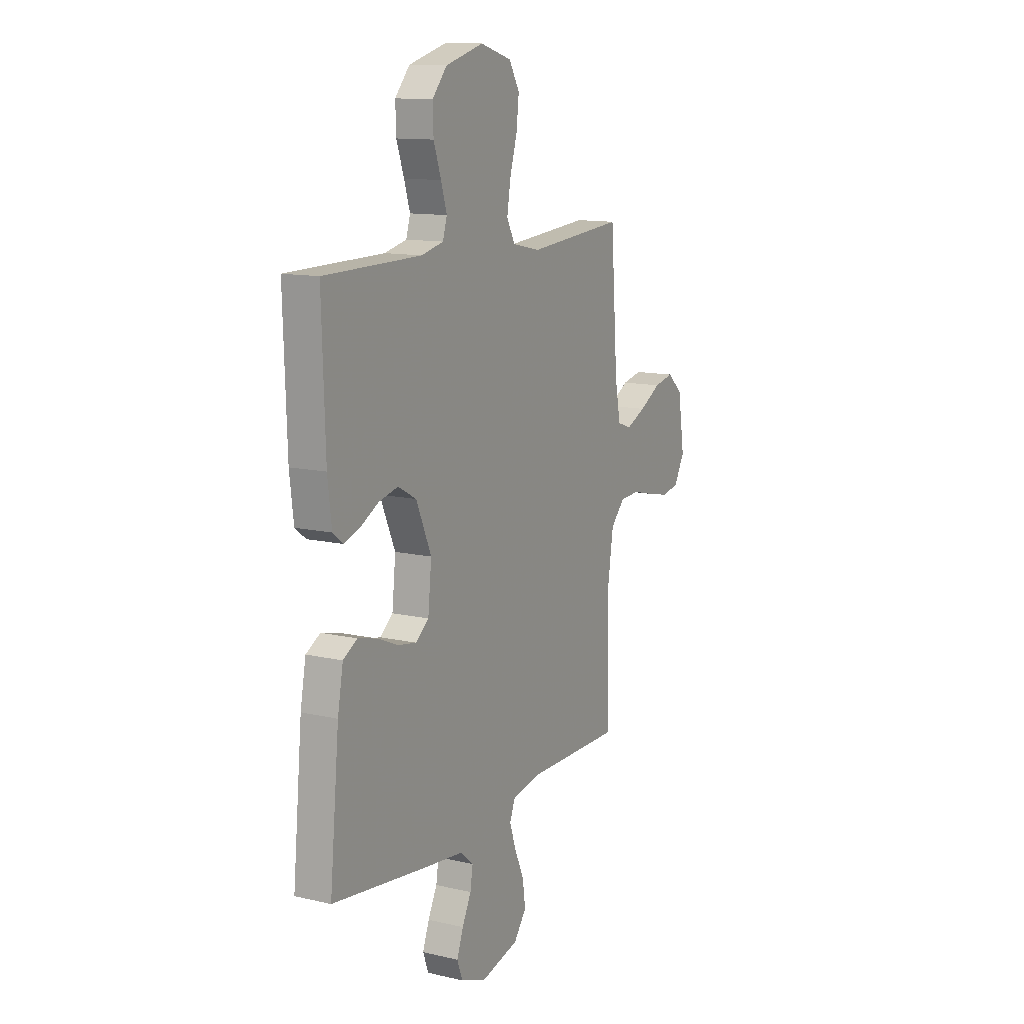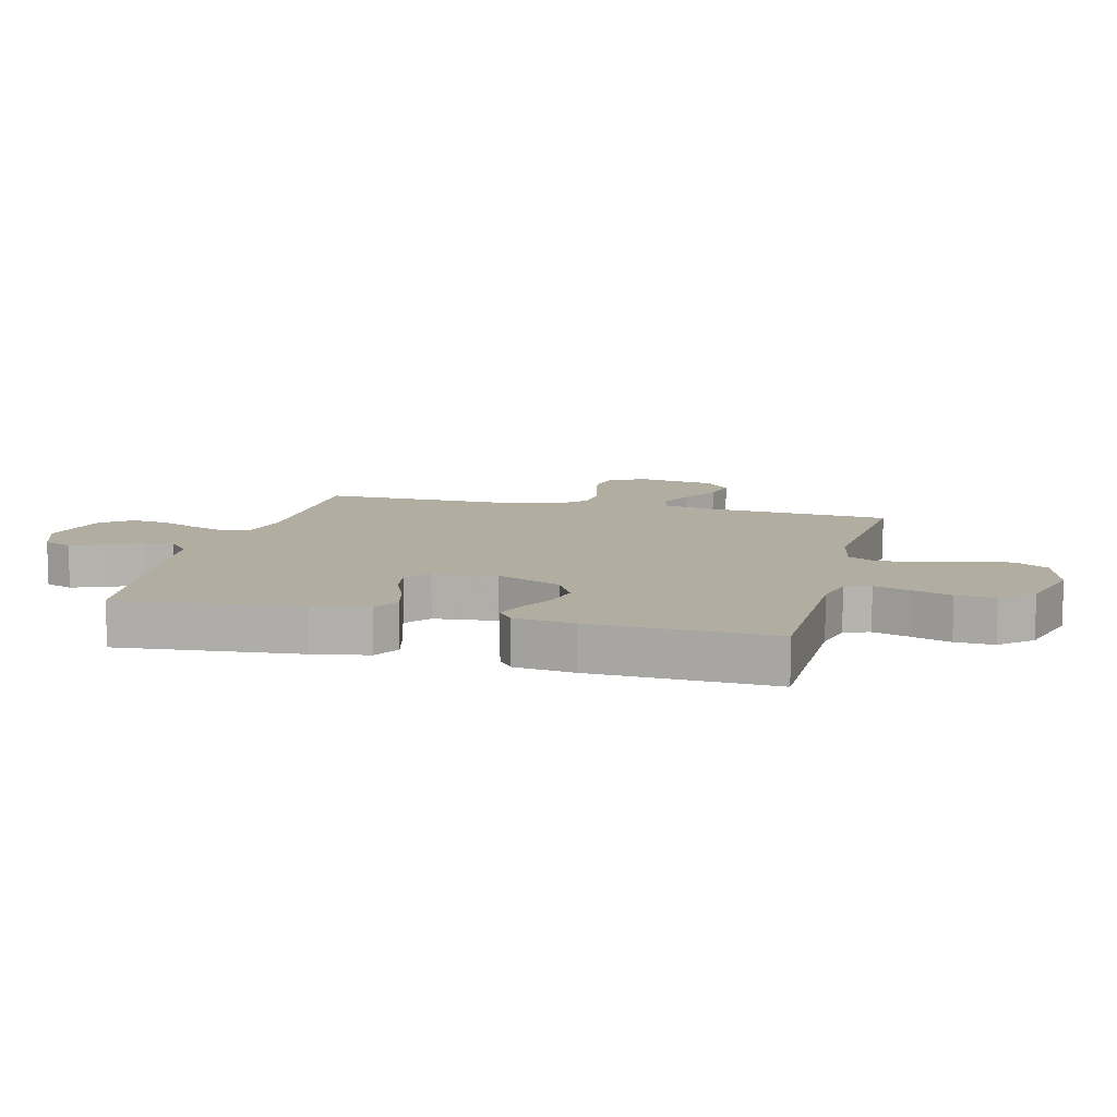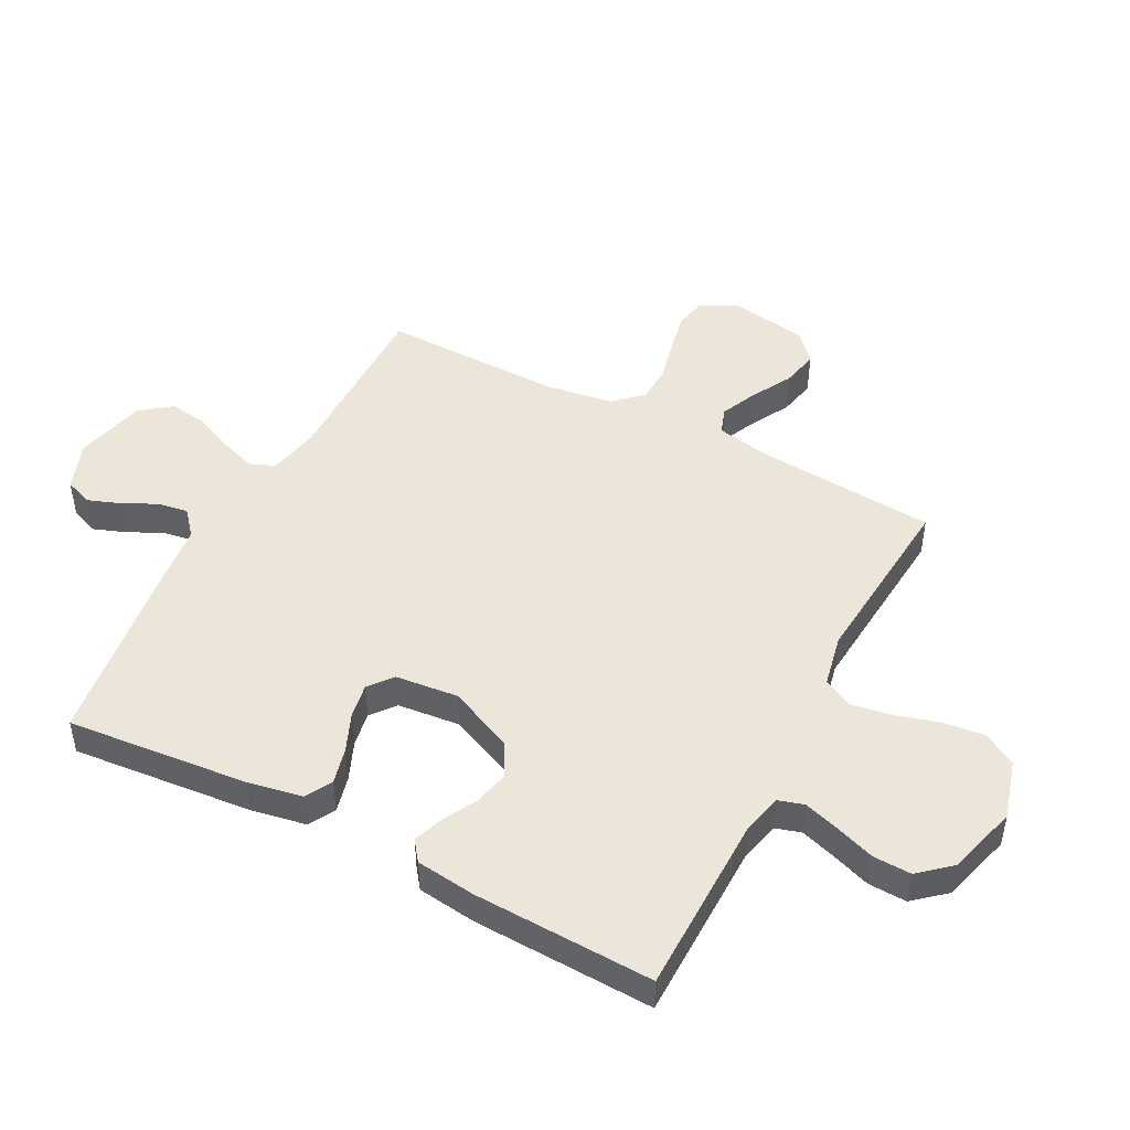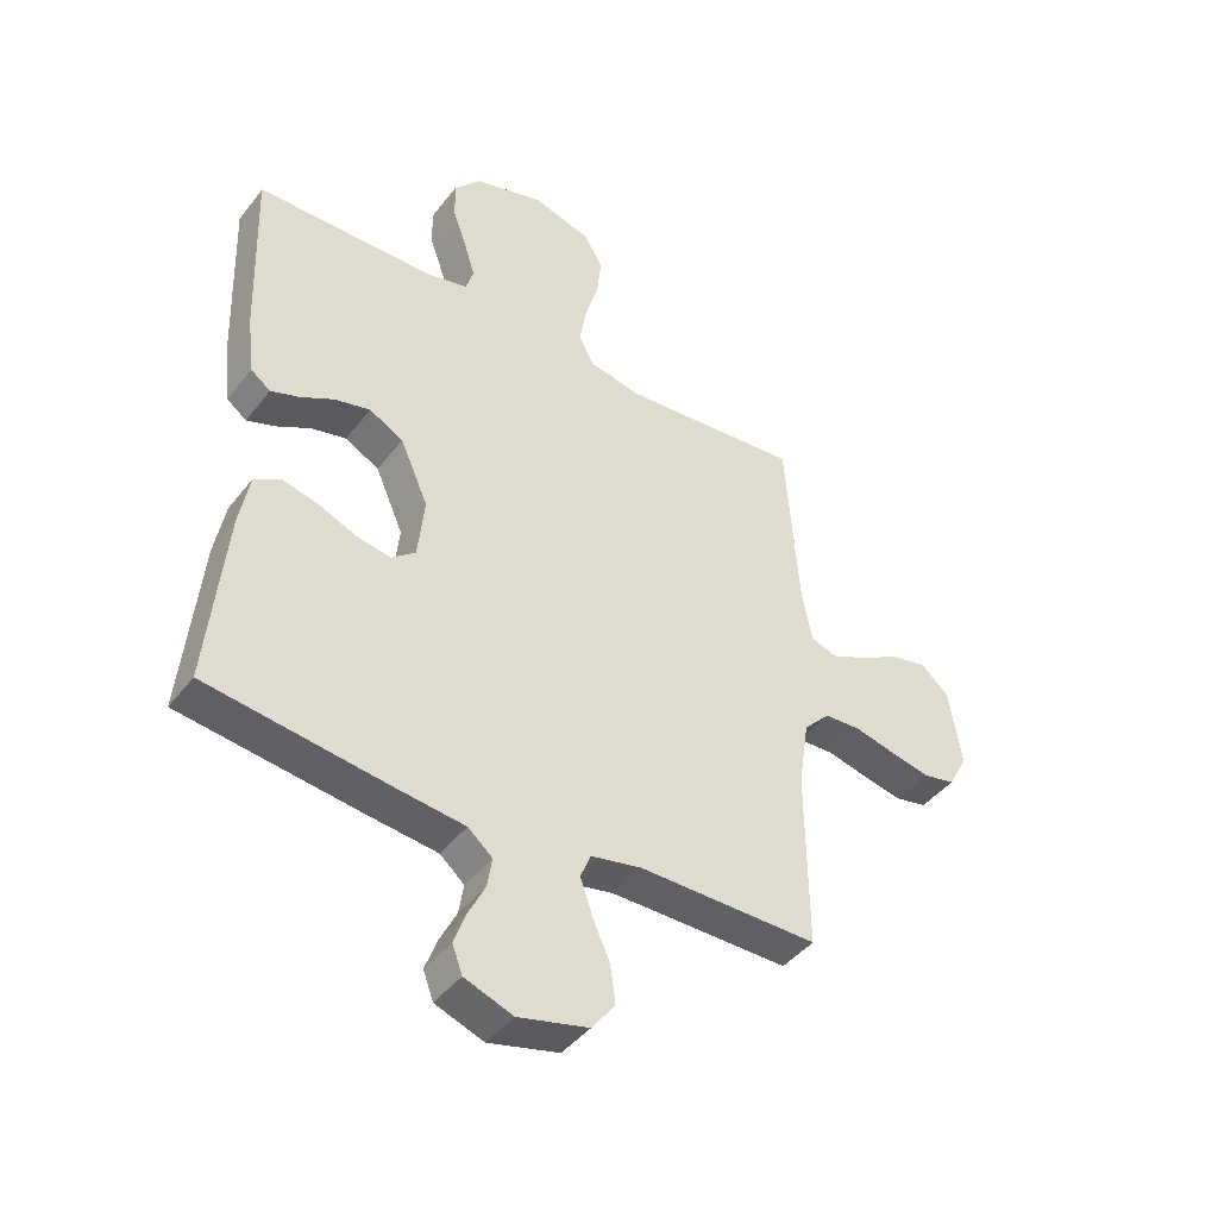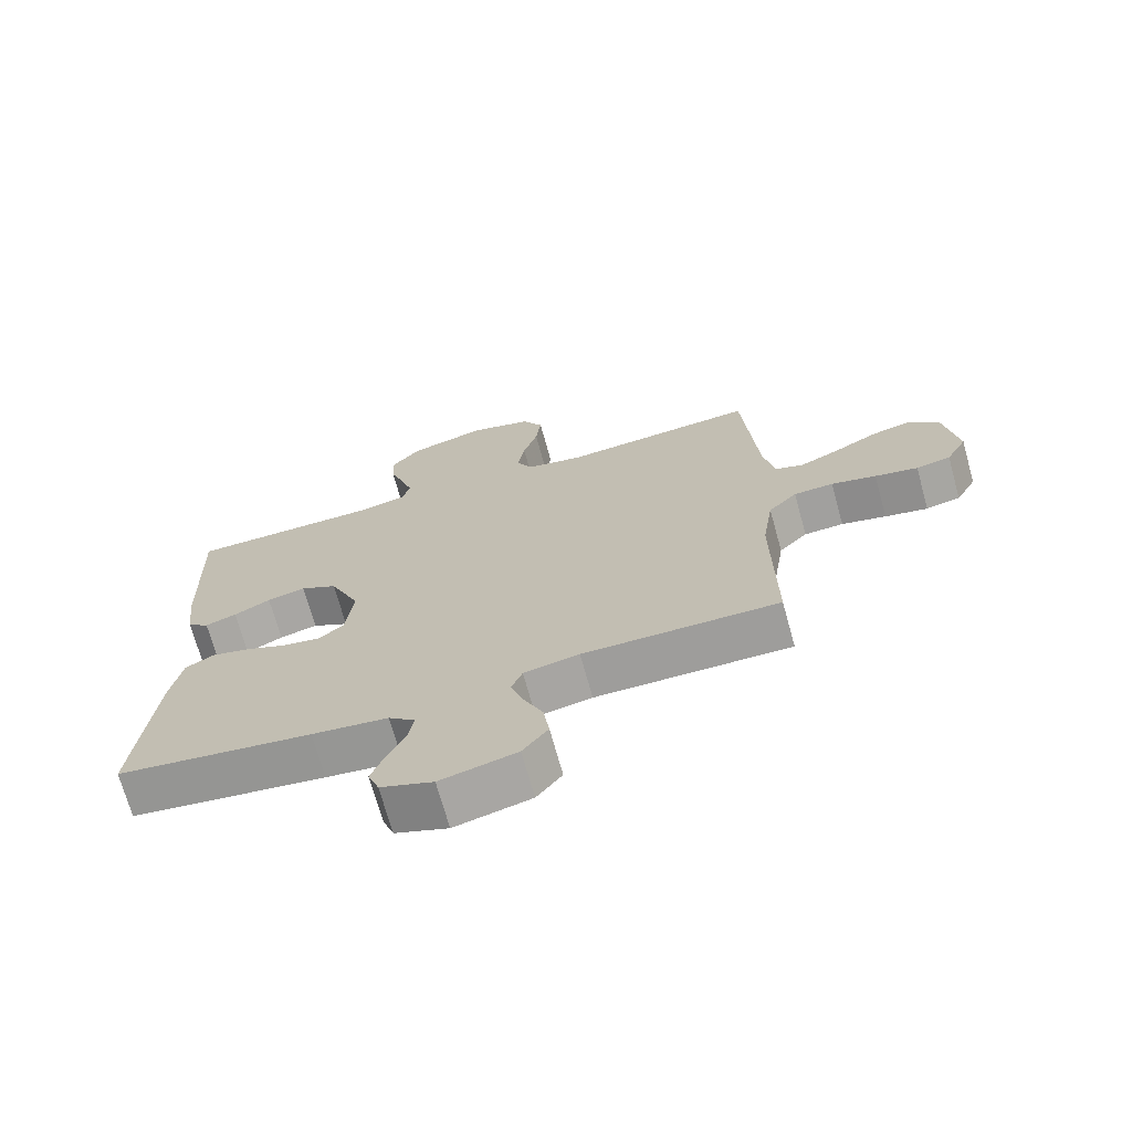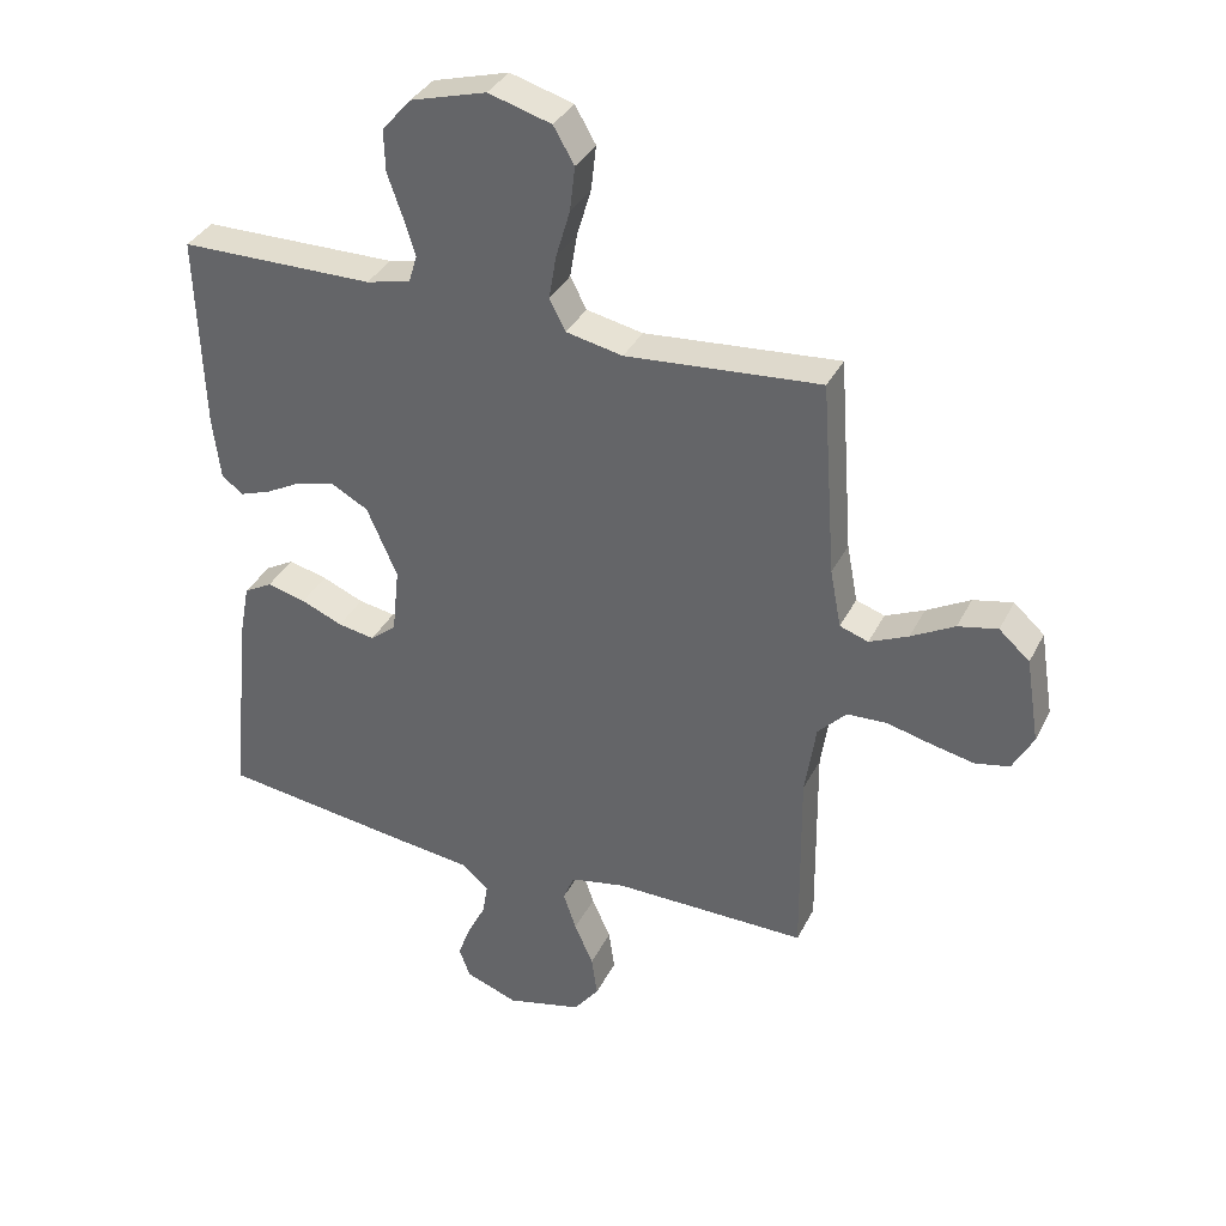
<metadata>
{"format":"obj","ext":"obj","renderer":"f3d","projection":"perspective","resolution":1024,"background":"white","views":[{"elev":12.5,"azim":-61.6,"up":"+Z"},{"elev":10.4,"azim":-75.6,"up":"+Y"},{"elev":47.7,"azim":-62.3,"up":"+Y"},{"elev":-43.2,"azim":-34.7,"up":"+Z"},{"elev":-70.7,"azim":15.5,"up":"+Z"},{"elev":35.4,"azim":23.9,"up":"+Z"}]}
</metadata>
<code>
v 0.5 0.07 0.5
v 0.522 0.07 0.2
v 0.539 0.07 0.111
v 0.583 0.07 0.096
v 0.643 0.07 0.123
v 0.71 0.07 0.16
v 0.771 0.07 0.173
v 0.818 0.07 0.131
v 0.839 0.07 0
v 0.807 0.07 -0.059
v 0.754 0.07 -0.07
v 0.688 0.07 -0.056
v 0.619 0.07 -0.039
v 0.558 0.07 -0.042
v 0.514 0.07 -0.088
v 0.497 0.07 -0.2
v 0.5 0.07 -0.5
v 0.2 0.07 -0.498
v 0.115 0.07 -0.515
v 0.098 0.07 -0.557
v 0.118 0.07 -0.616
v 0.147 0.07 -0.681
v 0.156 0.07 -0.745
v 0.117 0.07 -0.796
v 0 0.07 -0.825
v -0.081 0.07 -0.795
v -0.098 0.07 -0.749
v -0.078 0.07 -0.695
v -0.05 0.07 -0.639
v -0.042 0.07 -0.589
v -0.083 0.07 -0.554
v -0.2 0.07 -0.54
v -0.5 0.07 -0.5
v -0.471 0.07 -0.2
v -0.454 0.07 -0.109
v -0.41 0.07 -0.084
v -0.35 0.07 -0.099
v -0.286 0.07 -0.126
v -0.229 0.07 -0.136
v -0.189 0.07 -0.104
v -0.178 0.07 0
v -0.225 0.07 0.107
v -0.282 0.07 0.138
v -0.341 0.07 0.124
v -0.397 0.07 0.094
v -0.445 0.07 0.077
v -0.478 0.07 0.102
v -0.49 0.07 0.2
v -0.5 0.07 0.5
v -0.2 0.07 0.503
v -0.132 0.07 0.519
v -0.119 0.07 0.561
v -0.137 0.07 0.619
v -0.16 0.07 0.685
v -0.162 0.07 0.749
v -0.117 0.07 0.801
v 0 0.07 0.834
v 0.097 0.07 0.806
v 0.129 0.07 0.751
v 0.121 0.07 0.682
v 0.099 0.07 0.608
v 0.088 0.07 0.541
v 0.113 0.07 0.493
v 0.2 0.07 0.475
v 0.5 0 0.5
v 0.522 0 0.2
v 0.539 0 0.111
v 0.583 0 0.096
v 0.643 0 0.123
v 0.71 0 0.16
v 0.771 0 0.173
v 0.818 0 0.131
v 0.839 0 0
v 0.807 0 -0.059
v 0.754 0 -0.07
v 0.688 0 -0.056
v 0.619 0 -0.039
v 0.558 0 -0.042
v 0.514 0 -0.088
v 0.497 0 -0.2
v 0.5 0 -0.5
v 0.2 0 -0.498
v 0.115 0 -0.515
v 0.098 0 -0.557
v 0.118 0 -0.616
v 0.147 0 -0.681
v 0.156 0 -0.745
v 0.117 0 -0.796
v 0 0 -0.825
v -0.081 0 -0.795
v -0.098 0 -0.749
v -0.078 0 -0.695
v -0.05 0 -0.639
v -0.042 0 -0.589
v -0.083 0 -0.554
v -0.2 0 -0.54
v -0.5 0 -0.5
v -0.471 0 -0.2
v -0.454 0 -0.109
v -0.41 0 -0.084
v -0.35 0 -0.099
v -0.286 0 -0.126
v -0.229 0 -0.136
v -0.189 0 -0.104
v -0.178 0 0
v -0.225 0 0.107
v -0.282 0 0.138
v -0.341 0 0.124
v -0.397 0 0.094
v -0.445 0 0.077
v -0.478 0 0.102
v -0.49 0 0.2
v -0.5 0 0.5
v -0.2 0 0.503
v -0.132 0 0.519
v -0.119 0 0.561
v -0.137 0 0.619
v -0.16 0 0.685
v -0.162 0 0.749
v -0.117 0 0.801
v 0 0 0.834
v 0.097 0 0.806
v 0.129 0 0.751
v 0.121 0 0.682
v 0.099 0 0.608
v 0.088 0 0.541
v 0.113 0 0.493
v 0.2 0 0.475
f 58 59 60 61
f 58 61 62
f 57 58 62
f 56 57 62
f 53 54 55 56
f 52 53 56 62
f 51 52 62 63
f 47 48 49 50
f 44 45 46 47
f 43 44 47 50
f 42 43 50 51
f 35 36 37 38
f 35 38 39
f 34 35 39
f 31 32 33 34
f 30 31 34 39
f 26 27 28 29
f 24 25 26 29
f 24 29 30
f 21 22 23 24
f 20 21 24 30
f 19 20 30 39
f 16 17 18
f 15 16 18 19
f 10 11 12 13
f 8 9 10 13
f 8 13 14
f 5 6 7 8
f 4 5 8 14
f 3 4 14 15
f 64 1 2
f 41 42 51 63
f 40 41 63 64
f 15 19 39 40
f 15 40 64
f 2 3 15 64
f 125 124 123 122
f 126 125 122
f 126 122 121
f 126 121 120
f 120 119 118 117
f 126 120 117 116
f 127 126 116 115
f 114 113 112 111
f 111 110 109 108
f 114 111 108 107
f 115 114 107 106
f 102 101 100 99
f 103 102 99
f 103 99 98
f 98 97 96 95
f 103 98 95 94
f 93 92 91 90
f 93 90 89 88
f 94 93 88
f 88 87 86 85
f 94 88 85 84
f 103 94 84 83
f 82 81 80
f 83 82 80 79
f 77 76 75 74
f 77 74 73 72
f 78 77 72
f 72 71 70 69
f 78 72 69 68
f 79 78 68 67
f 66 65 128
f 127 115 106 105
f 128 127 105 104
f 104 103 83 79
f 128 104 79
f 128 79 67 66
f 1 65 66 2
f 2 66 67 3
f 3 67 68 4
f 4 68 69 5
f 5 69 70 6
f 6 70 71 7
f 7 71 72 8
f 8 72 73 9
f 9 73 74 10
f 10 74 75 11
f 11 75 76 12
f 12 76 77 13
f 13 77 78 14
f 14 78 79 15
f 15 79 80 16
f 16 80 81 17
f 17 81 82 18
f 18 82 83 19
f 19 83 84 20
f 20 84 85 21
f 21 85 86 22
f 22 86 87 23
f 23 87 88 24
f 24 88 89 25
f 25 89 90 26
f 26 90 91 27
f 27 91 92 28
f 28 92 93 29
f 29 93 94 30
f 30 94 95 31
f 31 95 96 32
f 32 96 97 33
f 33 97 98 34
f 34 98 99 35
f 35 99 100 36
f 36 100 101 37
f 37 101 102 38
f 38 102 103 39
f 39 103 104 40
f 40 104 105 41
f 41 105 106 42
f 42 106 107 43
f 43 107 108 44
f 44 108 109 45
f 45 109 110 46
f 46 110 111 47
f 47 111 112 48
f 48 112 113 49
f 49 113 114 50
f 50 114 115 51
f 51 115 116 52
f 52 116 117 53
f 53 117 118 54
f 54 118 119 55
f 55 119 120 56
f 56 120 121 57
f 57 121 122 58
f 58 122 123 59
f 59 123 124 60
f 60 124 125 61
f 61 125 126 62
f 62 126 127 63
f 63 127 128 64
f 64 128 65 1

</code>
